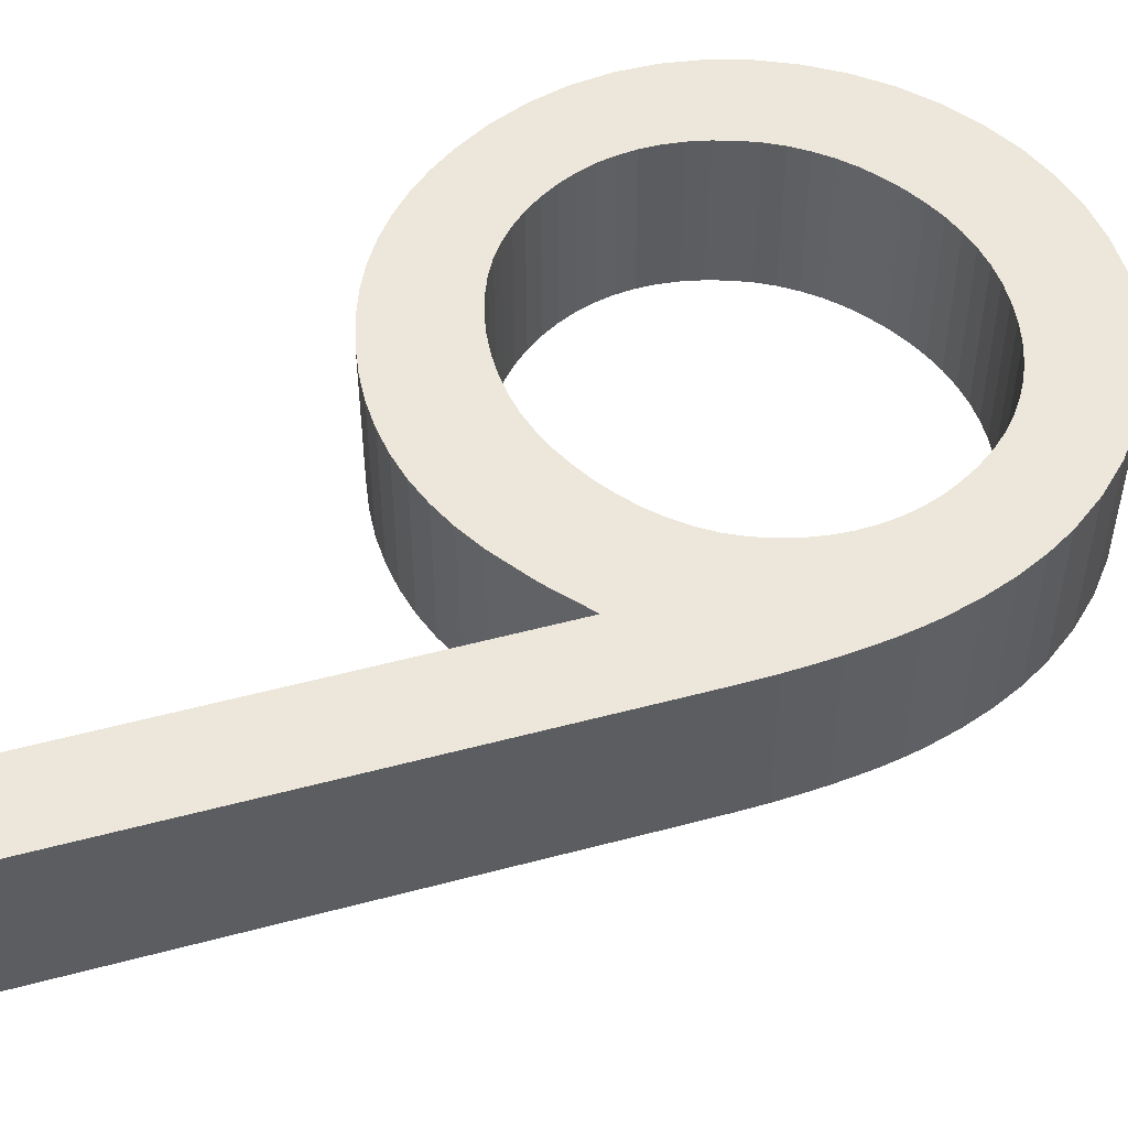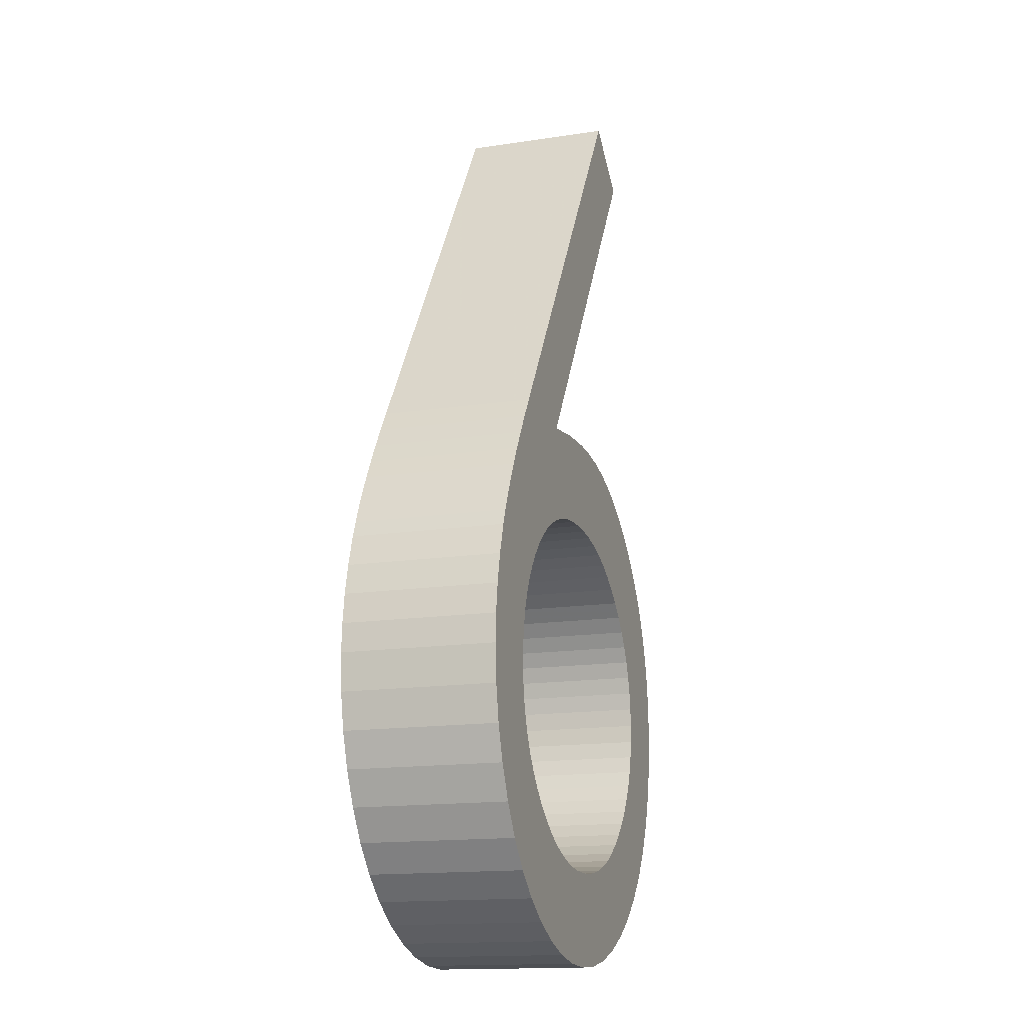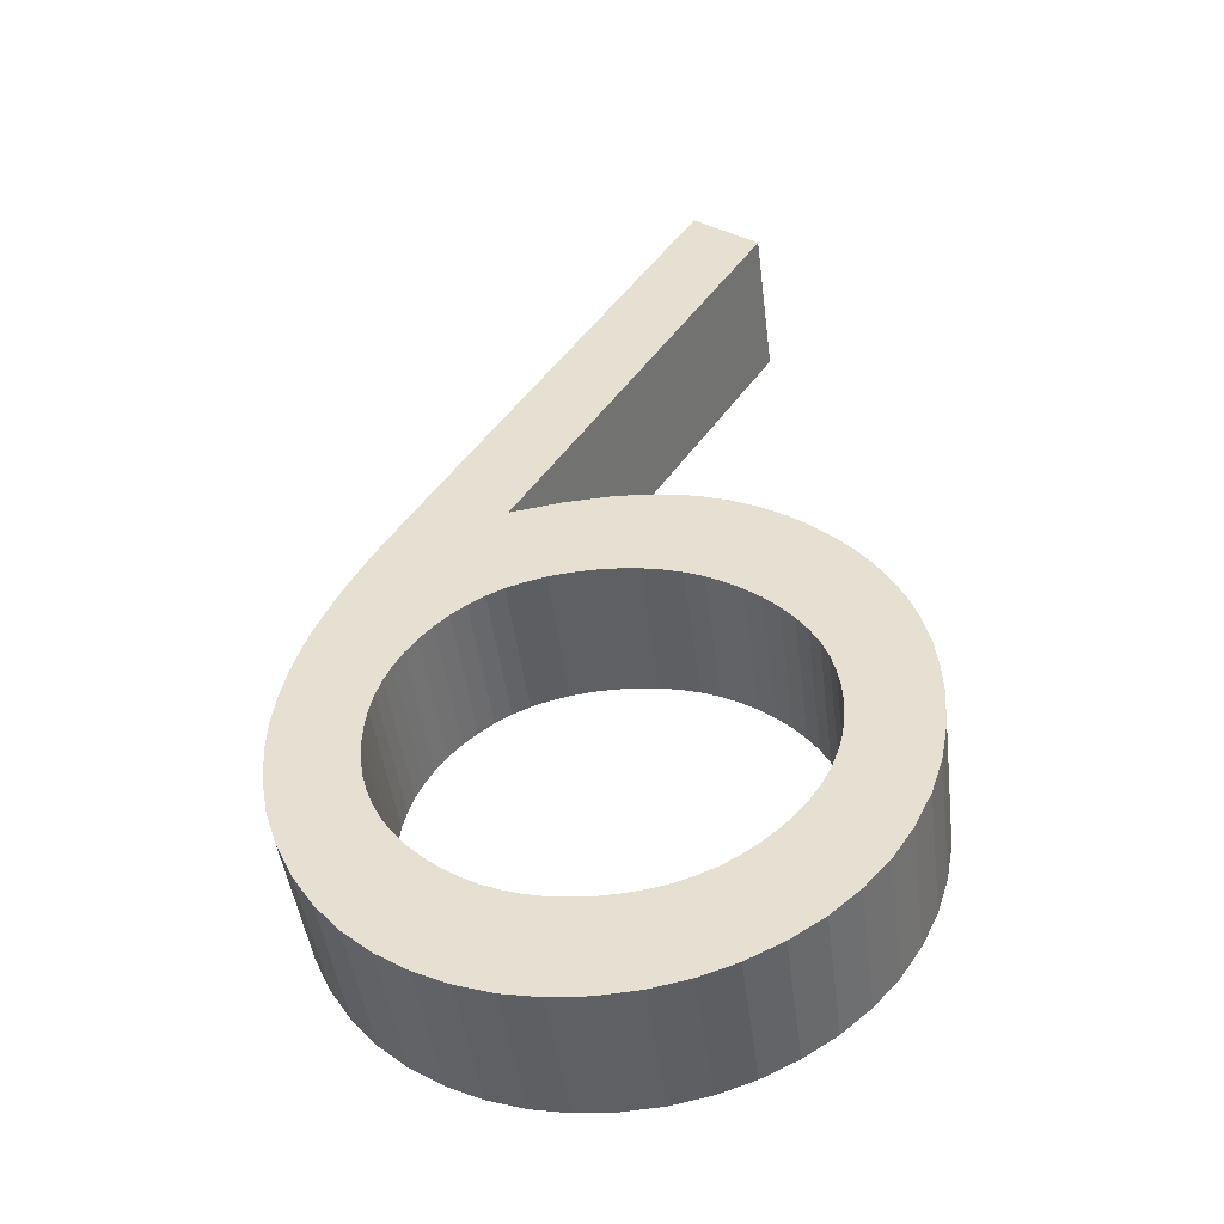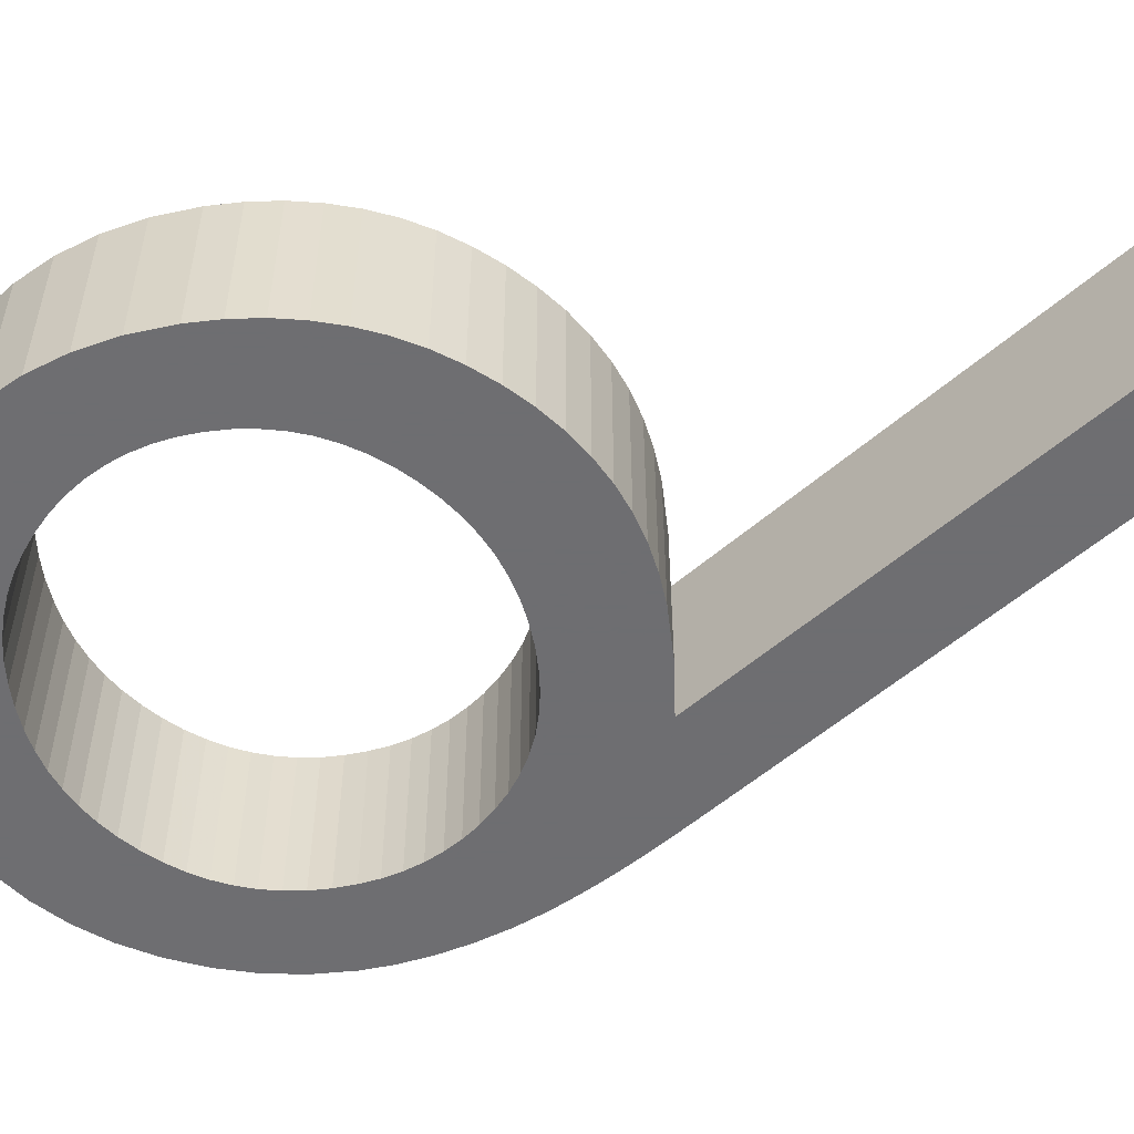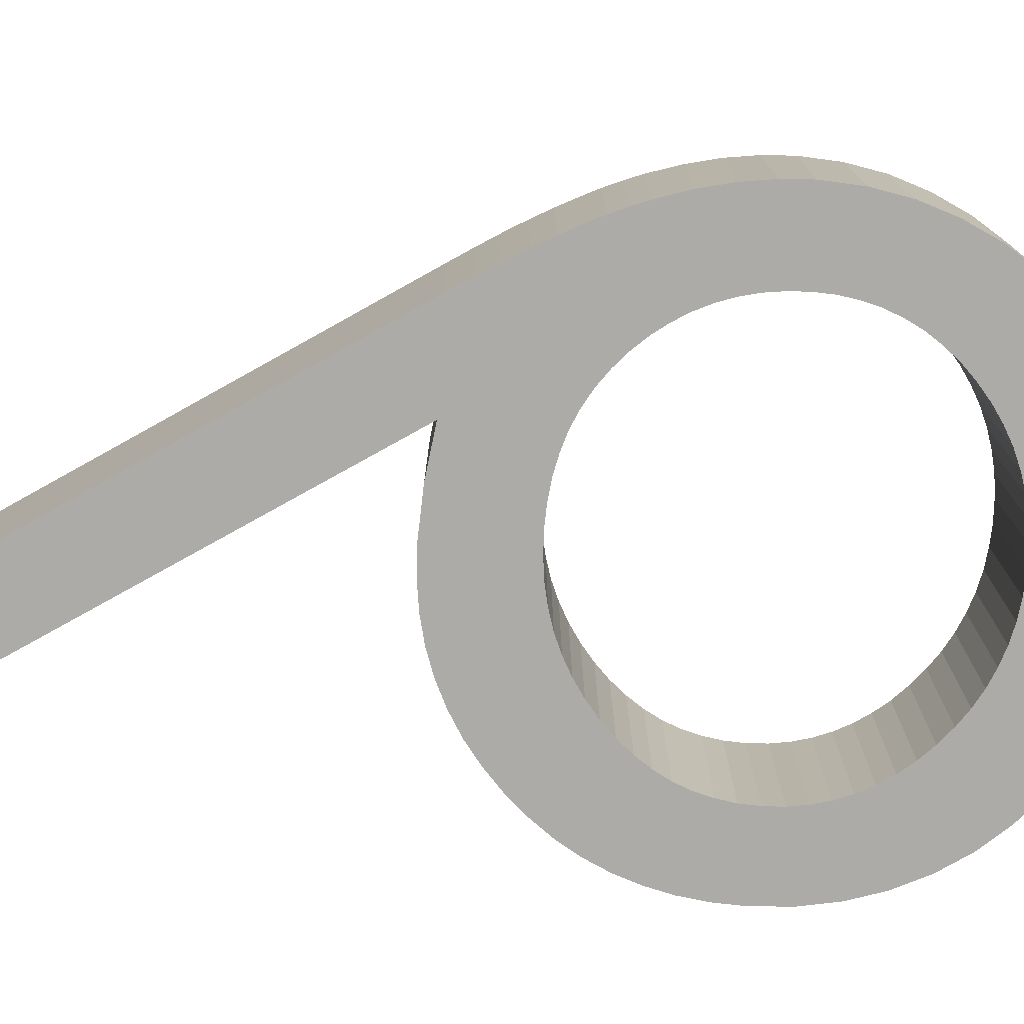
<metadata>
{"format":"obj","ext":"obj","renderer":"f3d","projection":"perspective","resolution":1024,"background":"white","views":[{"elev":51.9,"azim":-139.3,"up":"+Z"},{"elev":-15.2,"azim":-71.9,"up":"+Y"},{"elev":-45.5,"azim":7.1,"up":"+Y"},{"elev":-54.4,"azim":99.6,"up":"+Z"},{"elev":-76.3,"azim":-94.0,"up":"+Z"}]}
</metadata>
<code>
v 0.1715 -0.08247 -0.05
v 0.1789 -0.05988 -0.05
v 0.1789 -0.05988 0.05
v 0.1715 -0.08247 0.05
v -0.1833 0.006591 -0.05
v -0.1806 0.0257 -0.05
v -0.1843 -0.01192 -0.05
v -0.176 0.04517 -0.05
v -0.1696 0.06512 -0.05
v -0.1656 0.07546 -0.05
v -0.1609 0.08639 -0.05
v -0.1553 0.09769 -0.05
v -0.1492 0.1096 -0.05
v -0.1422 0.1221 -0.05
v -0.1347 0.135 -0.05
v -0.1263 0.1484 -0.05
v -0.1172 0.1624 -0.05
v 0.06184 0.4362 -0.05
v 0.1033 0.4036 -0.05
v -0.05523 0.1612 -0.05
v -0.0235 0.1655 -0.05
v 0.006912 0.1669 -0.05
v -0.06628 0.0918 -0.05
v 0.02518 0.1661 -0.05
v -0.04345 0.1005 -0.05
v 0.04273 0.1637 -0.05
v -0.03107 0.1032 -0.05
v 0.05956 0.1597 -0.05
v -0.004388 0.1054 -0.05
v 0.07566 0.1541 -0.05
v 0.009442 0.1048 -0.05
v 0.09104 0.1469 -0.05
v 0.02265 0.1032 -0.05
v 0.1058 0.1381 -0.05
v 0.04765 0.09674 -0.05
v 0.1198 0.1276 -0.05
v 0.05931 0.0918 -0.05
v 0.1331 0.1156 -0.05
v 0.07049 0.0858 -0.05
v 0.1453 0.1024 -0.05
v 0.0914 0.07053 -0.05
v 0.1558 0.08844 -0.05
v 0.1007 0.06164 -0.05
v 0.1647 0.07378 -0.05
v 0.1087 0.05215 -0.05
v 0.1719 0.0584 -0.05
v 0.1156 0.04228 -0.05
v 0.1776 0.04216 -0.05
v 0.1255 0.02113 -0.05
v 0.1817 0.02522 -0.05
v 0.1285 0.009831 -0.05
v 0.1841 0.007561 -0.05
v 0.1305 -0.001819 -0.05
v 0.1849 -0.01084 -0.05
v 0.1305 -0.02622 -0.05
v 0.1835 -0.03596 -0.05
v 0.1257 -0.04906 -0.05
v 0.116 -0.07009 -0.05
v 0.1096 -0.07983 -0.05
v 0.1609 -0.104 -0.05
v 0.09273 -0.09822 -0.05
v 0.1477 -0.1237 -0.05
v 0.07265 -0.1135 -0.05
v 0.1318 -0.1412 -0.05
v 0.05054 -0.1243 -0.05
v 0.1135 -0.1567 -0.05
v 0.02638 -0.1309 -0.05
v 0.0926 -0.1701 -0.05
v 0.0003022 -0.1331 -0.05
v 0.07013 -0.1808 -0.05
v -0.02578 -0.1309 -0.05
v 0.0467 -0.1885 -0.05
v -0.04993 -0.1243 -0.05
v 0.02254 -0.193 -0.05
v -0.0824 -0.1064 -0.05
v -0.002578 -0.1946 -0.05
v -0.02674 -0.1932 -0.05
v -0.05006 -0.1887 -0.05
v -0.07253 -0.1813 -0.05
v -0.09405 -0.1709 -0.05
v -0.114 -0.1578 -0.05
v -0.1317 -0.1423 -0.05
v -0.1472 -0.1244 -0.05
v -0.1603 -0.1041 -0.05
v -0.1707 -0.08211 -0.05
v -0.1783 -0.05951 -0.05
v -0.1827 -0.03608 -0.05
v -0.1299 -0.02622 -0.05
v -0.1305 -0.01409 -0.05
v -0.1281 -0.03776 -0.05
v -0.1251 -0.04906 -0.05
v -0.1208 -0.05976 -0.05
v -0.1156 -0.07009 -0.05
v -0.06123 -0.1195 -0.05
v -0.109 -0.07983 -0.05
v -0.09225 -0.09822 -0.05
v -0.1013 -0.08932 -0.05
v -0.07205 -0.1135 -0.05
v -0.03816 -0.1281 -0.05
v -0.01304 -0.1325 -0.05
v 0.01364 -0.1325 -0.05
v 0.03877 -0.1281 -0.05
v 0.06184 -0.1195 -0.05
v 0.08288 -0.1064 -0.05
v 0.1017 -0.08932 -0.05
v 0.1215 -0.05976 -0.05
v 0.1287 -0.03776 -0.05
v 0.1311 -0.01409 -0.05
v 0.1212 0.03195 -0.05
v 0.08119 0.07871 -0.05
v -0.1299 -0.001819 -0.05
v -0.1283 0.009831 -0.05
v 0.0354 0.1005 -0.05
v -0.1255 0.02113 -0.05
v -0.01809 0.1048 -0.05
v -0.05523 0.09674 -0.05
v -0.07662 0.0858 -0.05
v -0.1037 0.06164 -0.05
v -0.09549 0.07053 -0.05
v -0.08636 0.07871 -0.05
v -0.1108 0.05215 -0.05
v -0.1168 0.04228 -0.05
v -0.1217 0.03195 -0.05
v 0.1609 -0.104 0.05
v -0.1843 -0.01192 0.05
v -0.1827 -0.03608 0.05
v -0.1783 -0.05951 0.05
v -0.1603 -0.1041 0.05
v -0.1707 -0.08211 0.05
v -0.1472 -0.1244 0.05
v -0.1317 -0.1423 0.05
v -0.114 -0.1578 0.05
v -0.09405 -0.1709 0.05
v -0.07253 -0.1813 0.05
v -0.05006 -0.1887 0.05
v -0.02674 -0.1932 0.05
v -0.002578 -0.1946 0.05
v -0.09225 -0.09822 0.05
v -0.1013 -0.08932 0.05
v -0.109 -0.07983 0.05
v 0.0003022 -0.1331 0.05
v -0.01304 -0.1325 0.05
v 0.07013 -0.1808 0.05
v 0.02638 -0.1309 0.05
v 0.01364 -0.1325 0.05
v 0.0926 -0.1701 0.05
v 0.05054 -0.1243 0.05
v 0.03877 -0.1281 0.05
v 0.1135 -0.1567 0.05
v 0.07265 -0.1135 0.05
v 0.06184 -0.1195 0.05
v 0.1318 -0.1412 0.05
v 0.09273 -0.09822 0.05
v 0.08288 -0.1064 0.05
v 0.1477 -0.1237 0.05
v 0.1096 -0.07983 0.05
v 0.1017 -0.08932 0.05
v 0.1156 0.04228 0.05
v 0.1212 0.03195 0.05
v 0.1776 0.04216 0.05
v 0.07049 0.0858 0.05
v 0.08119 0.07871 0.05
v 0.1453 0.1024 0.05
v -0.1281 -0.03776 0.05
v -0.1299 -0.02622 0.05
v -0.1255 0.02113 0.05
v -0.1217 0.03195 0.05
v -0.004388 0.1054 0.05
v 0.009442 0.1048 0.05
v 0.07566 0.1541 0.05
v -0.1168 0.04228 0.05
v -0.1108 0.05215 0.05
v -0.0235 0.1655 0.05
v 0.006912 0.1669 0.05
v -0.05523 0.1612 0.05
v 0.1033 0.4036 0.05
v 0.06184 0.4362 0.05
v -0.1172 0.1624 0.05
v -0.1263 0.1484 0.05
v -0.1347 0.135 0.05
v -0.1422 0.1221 0.05
v -0.1492 0.1096 0.05
v -0.1553 0.09769 0.05
v -0.1609 0.08639 0.05
v -0.1656 0.07546 0.05
v -0.1696 0.06512 0.05
v -0.176 0.04517 0.05
v -0.1806 0.0257 0.05
v -0.1833 0.006591 0.05
v 0.1257 -0.04906 0.05
v 0.1215 -0.05976 0.05
v -0.1299 -0.001819 0.05
v -0.1283 0.009831 0.05
v 0.1255 0.02113 0.05
v 0.1285 0.009831 0.05
v 0.1817 0.02522 0.05
v 0.1007 0.06164 0.05
v 0.1087 0.05215 0.05
v 0.1647 0.07378 0.05
v 0.04765 0.09674 0.05
v 0.05931 0.0918 0.05
v 0.1198 0.1276 0.05
v -0.1208 -0.05976 0.05
v -0.1251 -0.04906 0.05
v -0.03107 0.1032 0.05
v -0.01809 0.1048 0.05
v 0.05956 0.1597 0.05
v -0.05523 0.09674 0.05
v -0.04345 0.1005 0.05
v 0.02518 0.1661 0.05
v -0.1037 0.06164 0.05
v -0.09549 0.07053 0.05
v -0.07662 0.0858 0.05
v -0.06628 0.0918 0.05
v -0.08636 0.07871 0.05
v 0.04273 0.1637 0.05
v 0.09104 0.1469 0.05
v 0.02265 0.1032 0.05
v 0.1058 0.1381 0.05
v 0.0354 0.1005 0.05
v 0.1331 0.1156 0.05
v 0.1558 0.08844 0.05
v 0.0914 0.07053 0.05
v 0.1719 0.0584 0.05
v 0.1841 0.007561 0.05
v 0.1305 -0.001819 0.05
v 0.1849 -0.01084 0.05
v 0.1311 -0.01409 0.05
v 0.1835 -0.03596 0.05
v 0.1305 -0.02622 0.05
v 0.1287 -0.03776 0.05
v 0.116 -0.07009 0.05
v 0.0467 -0.1885 0.05
v -0.02578 -0.1309 0.05
v -0.03816 -0.1281 0.05
v 0.02254 -0.193 0.05
v -0.04993 -0.1243 0.05
v -0.06123 -0.1195 0.05
v -0.07205 -0.1135 0.05
v -0.0824 -0.1064 0.05
v -0.1156 -0.07009 0.05
v -0.1305 -0.01409 0.05
f 1 2 3
f 4 1 3
f 5 6 7
f 7 6 8
f 7 8 9
f 7 9 10
f 7 10 11
f 7 11 12
f 7 12 13
f 7 13 14
f 7 14 15
f 7 15 16
f 7 16 17
f 7 17 18
f 7 18 19
f 7 19 20
f 7 20 21
f 7 21 22
f 23 22 24
f 25 24 26
f 27 26 28
f 29 28 30
f 31 30 32
f 33 32 34
f 35 34 36
f 37 36 38
f 39 38 40
f 41 40 42
f 43 42 44
f 45 44 46
f 47 46 48
f 49 48 50
f 51 50 52
f 53 52 54
f 55 54 56
f 57 56 2
f 58 2 1
f 59 1 60
f 61 60 62
f 63 62 64
f 65 64 66
f 67 66 68
f 69 68 70
f 71 70 72
f 73 72 74
f 75 74 76
f 7 76 77
f 7 77 78
f 7 78 79
f 7 79 80
f 7 80 81
f 7 81 82
f 7 82 83
f 7 83 84
f 7 84 85
f 7 85 86
f 7 86 87
f 88 7 89
f 90 7 88
f 91 7 90
f 92 7 91
f 93 7 92
f 73 74 94
f 95 7 93
f 75 76 96
f 7 95 97
f 7 97 76
f 97 96 76
f 98 74 75
f 94 74 98
f 99 72 73
f 71 72 99
f 100 70 71
f 69 70 100
f 101 68 69
f 67 68 101
f 102 66 67
f 103 64 65
f 63 64 103
f 104 62 63
f 65 66 102
f 105 60 61
f 58 1 59
f 106 2 58
f 59 60 105
f 107 56 57
f 61 62 104
f 108 54 55
f 53 54 108
f 55 56 107
f 109 48 49
f 57 2 106
f 43 44 45
f 41 42 43
f 110 40 41
f 39 40 110
f 111 7 112
f 37 38 39
f 35 36 37
f 113 34 35
f 33 34 113
f 112 7 114
f 31 32 33
f 29 30 31
f 115 28 29
f 27 28 115
f 25 26 27
f 116 24 25
f 23 24 116
f 117 22 23
f 118 7 119
f 120 22 117
f 119 22 120
f 7 22 119
f 121 7 118
f 122 7 121
f 123 7 122
f 114 7 123
f 89 7 111
f 45 46 47
f 47 48 109
f 49 50 51
f 51 52 53
f 60 1 4
f 124 60 4
f 125 126 127
f 128 125 129
f 129 125 127
f 130 125 128
f 131 125 130
f 132 125 131
f 133 125 132
f 134 125 133
f 135 125 134
f 136 125 135
f 137 125 136
f 138 125 137
f 139 140 125
f 141 142 143
f 144 145 146
f 147 148 149
f 150 151 152
f 153 154 155
f 156 157 124
f 158 159 160
f 161 162 163
f 164 165 125
f 166 167 125
f 168 169 170
f 171 172 125
f 173 125 174
f 175 125 173
f 176 125 175
f 177 125 176
f 178 125 177
f 179 125 178
f 180 125 179
f 181 125 180
f 182 125 181
f 183 125 182
f 184 125 183
f 185 125 184
f 186 125 185
f 187 125 186
f 188 125 187
f 189 125 188
f 190 191 3
f 192 193 125
f 194 195 196
f 197 198 199
f 200 201 202
f 167 171 125
f 203 204 125
f 205 206 207
f 208 209 210
f 211 125 172
f 212 125 211
f 174 125 212
f 213 214 174
f 174 212 215
f 214 208 210
f 174 214 210
f 209 205 216
f 215 213 174
f 210 209 216
f 216 205 207
f 207 206 170
f 206 168 170
f 170 169 217
f 169 218 217
f 217 218 219
f 219 220 202
f 201 161 221
f 220 200 202
f 218 220 219
f 202 201 221
f 204 164 125
f 221 161 163
f 163 162 222
f 162 223 222
f 222 197 199
f 198 158 224
f 199 198 224
f 193 166 125
f 224 158 160
f 160 159 196
f 159 194 196
f 223 197 222
f 196 195 225
f 225 226 227
f 226 228 227
f 227 228 229
f 228 230 229
f 229 231 3
f 231 190 3
f 195 226 225
f 3 191 4
f 191 232 4
f 4 156 124
f 230 231 229
f 124 157 155
f 157 153 155
f 155 154 152
f 154 150 152
f 152 151 149
f 151 147 149
f 149 148 146
f 148 144 146
f 146 145 143
f 145 141 143
f 143 142 233
f 142 234 233
f 233 235 236
f 235 237 236
f 237 238 236
f 236 239 137
f 239 240 137
f 140 241 125
f 240 138 137
f 139 125 138
f 241 203 125
f 238 239 236
f 234 235 233
f 242 192 125
f 232 156 4
f 165 242 125
f 2 56 229
f 3 2 229
f 87 126 7
f 7 126 125
f 125 189 7
f 7 189 5
f 86 127 87
f 87 127 126
f 85 129 86
f 86 129 127
f 84 128 85
f 85 128 129
f 83 130 84
f 84 130 128
f 82 131 83
f 83 131 130
f 82 81 132
f 131 82 132
f 81 80 133
f 132 81 133
f 80 79 134
f 133 80 134
f 79 78 135
f 134 79 135
f 78 77 136
f 135 78 136
f 77 76 137
f 136 77 137
f 76 74 236
f 137 76 236
f 74 72 233
f 236 74 233
f 72 70 143
f 233 72 143
f 70 68 146
f 143 70 146
f 68 66 149
f 146 68 149
f 66 64 152
f 149 66 152
f 64 62 155
f 152 64 155
f 62 60 124
f 155 62 124
f 56 54 227
f 229 56 227
f 52 225 227
f 54 52 227
f 50 196 225
f 52 50 225
f 48 160 196
f 50 48 196
f 46 224 160
f 48 46 160
f 44 199 224
f 46 44 224
f 42 222 199
f 44 42 199
f 40 163 222
f 42 40 222
f 38 221 163
f 40 38 163
f 202 221 36
f 36 221 38
f 219 202 34
f 34 202 36
f 217 219 32
f 32 219 34
f 170 217 30
f 30 217 32
f 207 170 28
f 28 170 30
f 216 207 26
f 26 207 28
f 210 216 24
f 24 216 26
f 174 210 22
f 22 210 24
f 173 174 21
f 21 174 22
f 175 173 20
f 20 173 21
f 20 19 176
f 175 20 176
f 177 176 18
f 18 176 19
f 178 177 17
f 17 177 18
f 179 178 16
f 16 178 17
f 180 179 15
f 15 179 16
f 181 180 14
f 14 180 15
f 182 181 13
f 13 181 14
f 183 182 12
f 12 182 13
f 184 183 11
f 11 183 12
f 185 184 10
f 10 184 11
f 186 185 9
f 9 185 10
f 187 186 8
f 8 186 9
f 188 187 6
f 6 187 8
f 189 188 5
f 5 188 6
f 89 111 192
f 242 89 192
f 89 242 165
f 88 89 165
f 111 112 193
f 192 111 193
f 112 114 166
f 193 112 166
f 114 123 167
f 166 114 167
f 123 122 171
f 167 123 171
f 122 121 172
f 171 122 172
f 121 118 211
f 172 121 211
f 118 119 212
f 211 118 212
f 119 120 215
f 212 119 215
f 120 117 213
f 215 120 213
f 117 23 214
f 213 117 214
f 23 116 208
f 214 23 208
f 116 25 209
f 208 116 209
f 25 27 205
f 209 25 205
f 27 115 206
f 205 27 206
f 115 29 168
f 206 115 168
f 29 31 169
f 168 29 169
f 31 33 218
f 169 31 218
f 33 113 220
f 218 33 220
f 113 35 200
f 220 113 200
f 35 37 201
f 200 35 201
f 37 39 161
f 201 37 161
f 39 110 162
f 161 39 162
f 110 41 223
f 162 110 223
f 41 43 197
f 223 41 197
f 45 198 43
f 43 198 197
f 47 158 45
f 45 158 198
f 109 159 47
f 47 159 158
f 49 194 109
f 109 194 159
f 51 195 49
f 49 195 194
f 53 226 51
f 51 226 195
f 108 228 53
f 53 228 226
f 230 228 55
f 55 228 108
f 231 230 107
f 107 230 55
f 190 231 57
f 57 231 107
f 191 190 106
f 106 190 57
f 232 191 58
f 58 191 106
f 156 232 59
f 59 232 58
f 157 156 105
f 105 156 59
f 153 157 61
f 61 157 105
f 154 153 104
f 104 153 61
f 150 154 63
f 63 154 104
f 151 150 103
f 103 150 63
f 147 151 65
f 65 151 103
f 148 147 102
f 102 147 65
f 144 148 67
f 67 148 102
f 145 144 101
f 101 144 67
f 141 145 69
f 69 145 101
f 142 141 100
f 100 141 69
f 234 142 71
f 71 142 100
f 235 234 99
f 99 234 71
f 237 235 73
f 73 235 99
f 238 237 94
f 94 237 73
f 239 238 98
f 98 238 94
f 240 239 75
f 75 239 98
f 138 240 96
f 96 240 75
f 139 138 97
f 97 138 96
f 95 140 139
f 97 95 139
f 93 241 140
f 95 93 140
f 92 203 241
f 93 92 241
f 91 204 203
f 92 91 203
f 90 164 204
f 91 90 204
f 88 165 164
f 90 88 164

</code>
